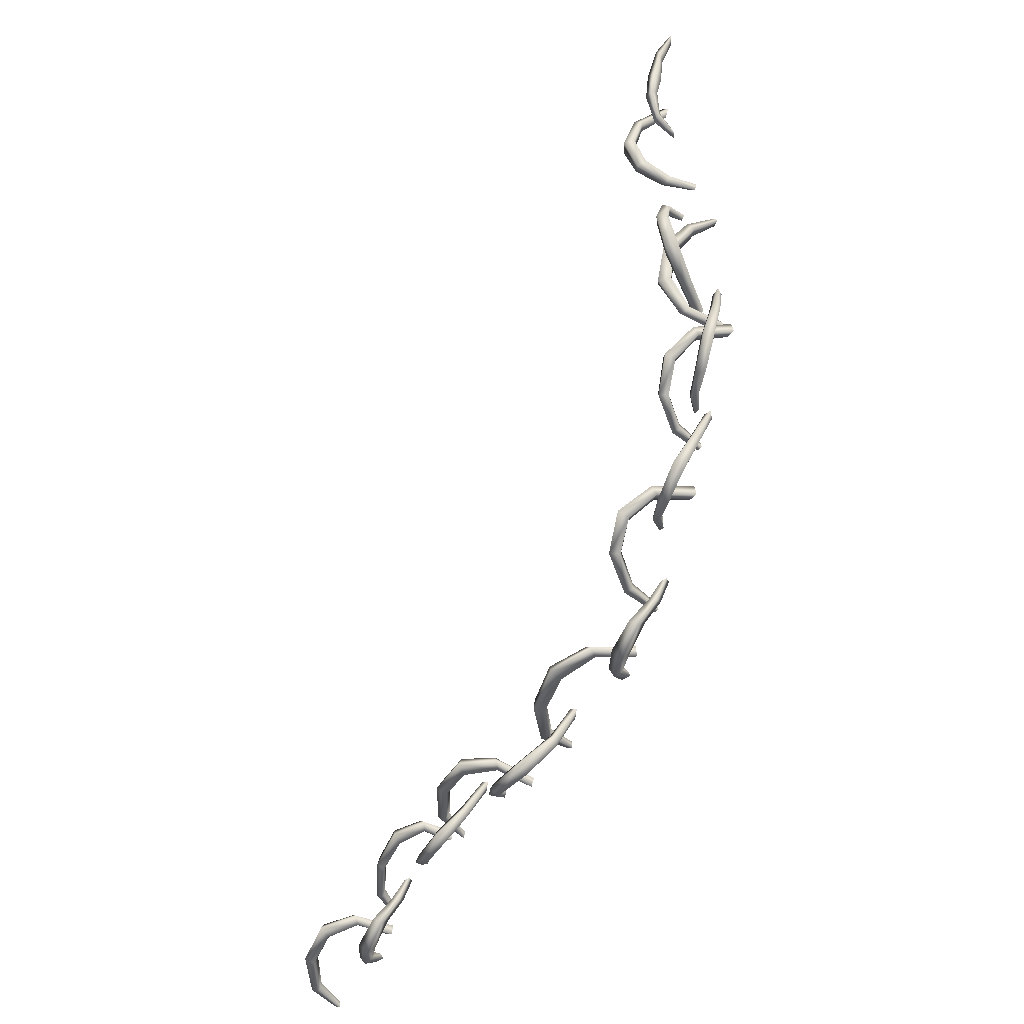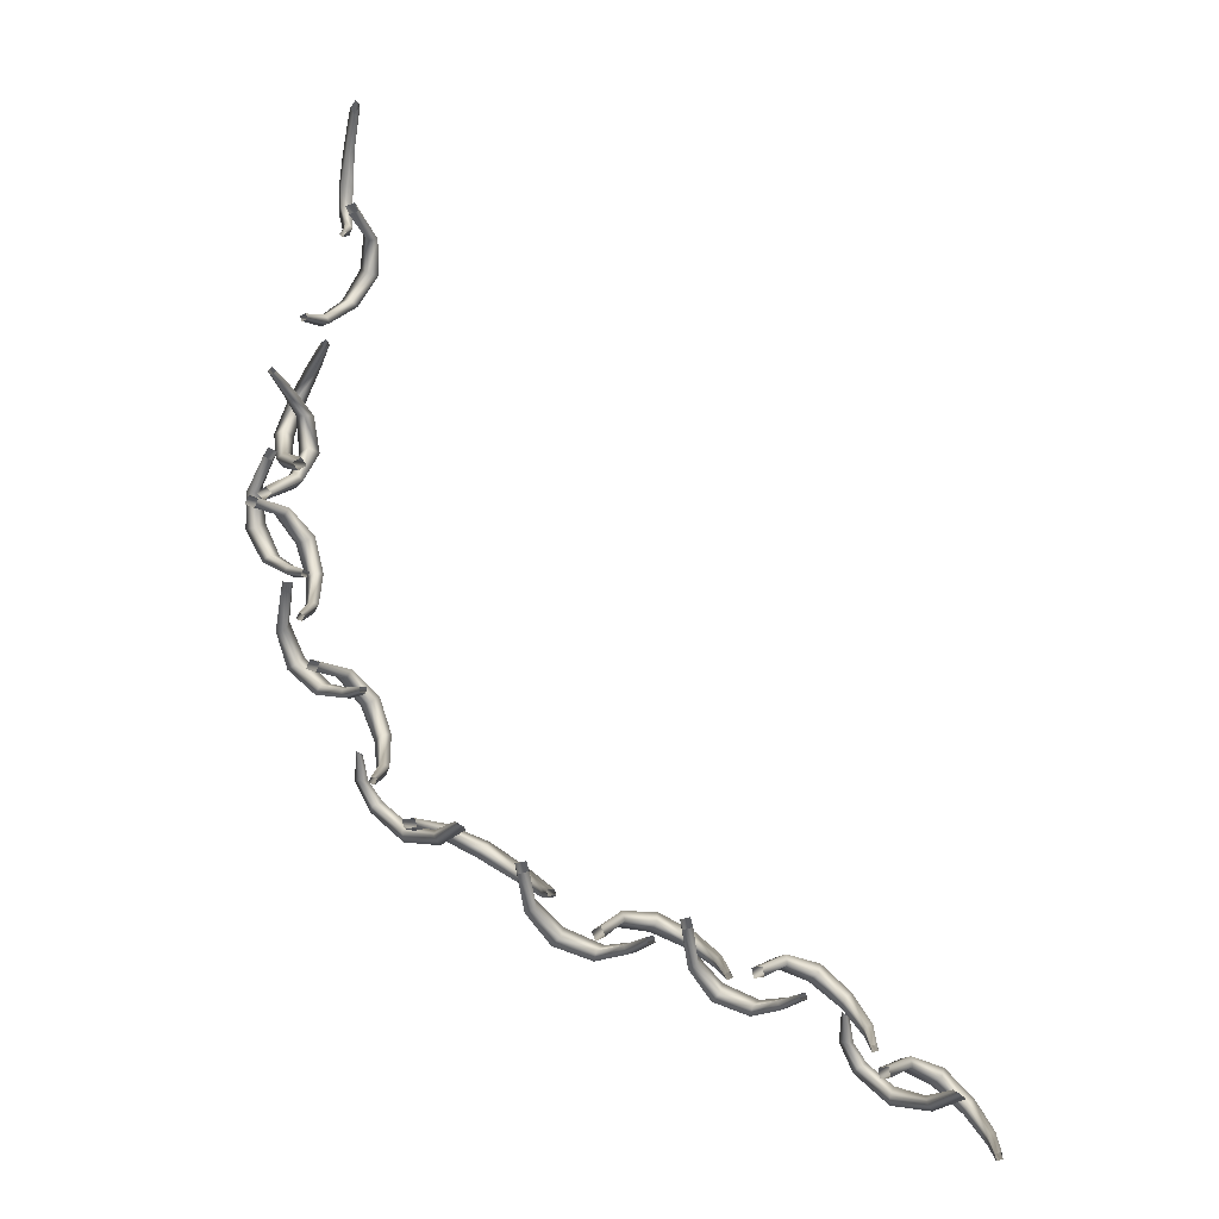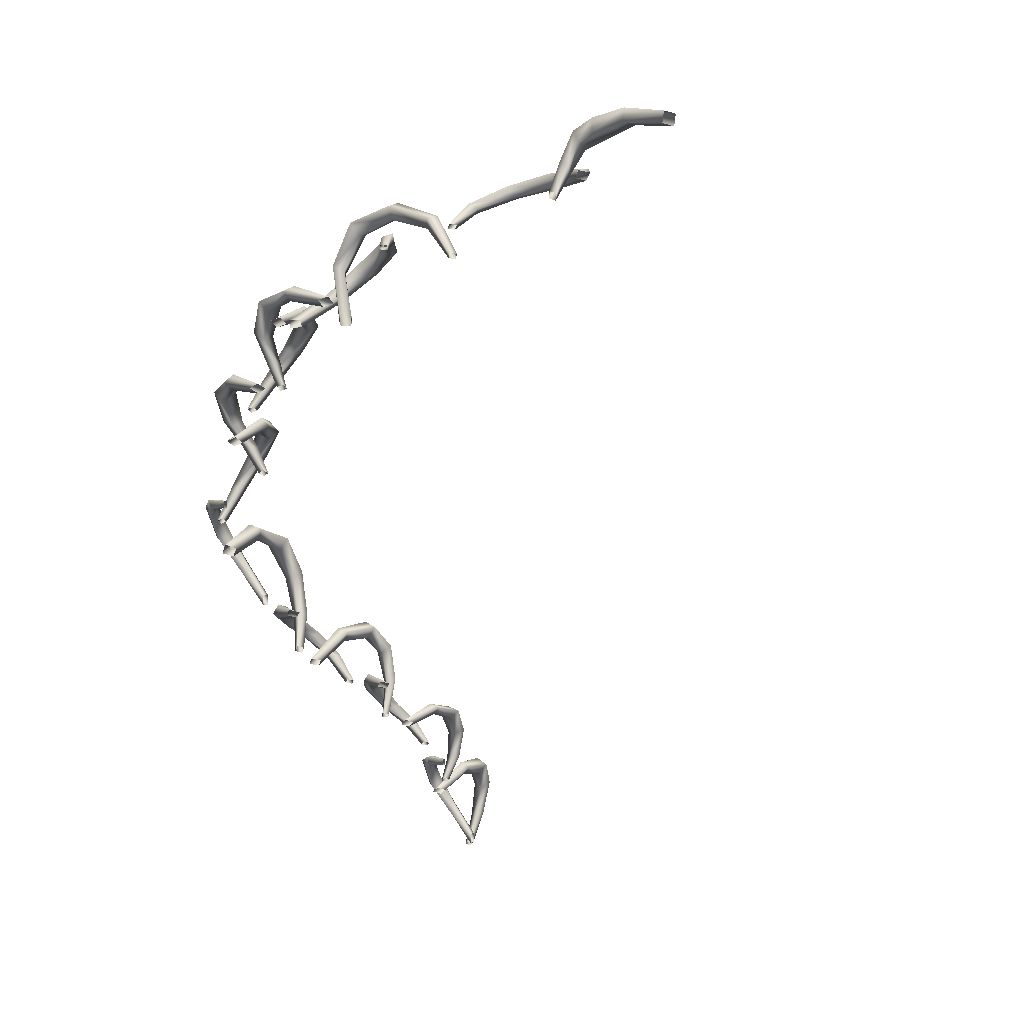
<metadata>
{"format":"obj","ext":"obj","renderer":"f3d","projection":"perspective","resolution":1024,"background":"white","views":[{"elev":-20.8,"azim":-128.3,"up":"+Z"},{"elev":-14.4,"azim":0.6,"up":"+Z"},{"elev":-36.8,"azim":-38.9,"up":"+Y"}]}
</metadata>
<code>
g JA1_Torus03
v -9382 -714.4 3423
v -9380 -722.5 3447
v -9377 -720.3 3453
v -9376 -709.9 3428
v -9374 -719 3423
v -9374 -724.7 3445
v -9369 -714.4 3428
v -9370 -722.5 3451
v -9370 -716.7 3401
v -9363 -712.6 3401
v -9364 -720.7 3404
v -9358 -716.7 3404
v -9354 -723.9 3391
v -9348 -721.9 3389
v -9351 -725.8 3396
v -9345 -723.9 3394
v -9342 -735.4 3387
v -9338 -735.4 3385
v -9340 -735.4 3390
v -9336 -735.4 3389
v -9368 -735.9 3467
v -9365 -736 3473
v -9362 -735.9 3464
v -9359 -735.9 3470
v -9337 -707.5 3421
v -9344 -702.9 3420
v -9359 -716.2 3439
v -9353 -718.4 3437
v -9342 -712 3416
v -9356 -720.6 3431
v -9349 -707.5 3415
v -9363 -718.4 3433
v -9331 -707.3 3395
v -9335 -703.3 3391
v -9337 -711.3 3394
v -9342 -707.3 3390
v -9332 -718 3372
v -9335 -716 3366
v -9338 -720 3373
v -9340 -718 3368
v -9338 -735.4 3360
v -9340 -735.4 3356
v -9342 -735.4 3362
v -9344 -735.4 3358
v -9377 -736 3440
v -9370 -735.9 3438
v -9373 -735.9 3432
v -9379 -735.9 3434
v -9336 -705.5 3478
v -9344 -717 3456
v -9350 -713.9 3452
v -9342 -699.1 3476
v -9342 -712 3481
v -9350 -720.2 3460
v -9349 -705.5 3478
v -9355 -717 3456
v -9340 -708.7 3504
v -9346 -703 3505
v -9346 -714.4 3502
v -9352 -708.7 3504
v -9351 -718.9 3518
v -9356 -716.1 3521
v -9356 -721.7 3514
v -9361 -718.9 3518
v -9362 -735.3 3526
v -9365 -735.3 3529
v -9365 -735.3 3523
v -9368 -735.3 3526
v -9362 -736 3441
v -9367 -736.1 3437
v -9367 -736 3446
v -9371 -736 3441
v -9368 -695.7 3495
v -9362 -689.2 3492
v -9359 -708 3468
v -9364 -711.2 3473
v -9361 -702.1 3496
v -9357 -714.3 3476
v -9355 -695.7 3493
v -9353 -711.2 3471
v -9359 -695.4 3520
v -9353 -689.7 3521
v -9353 -701.1 3517
v -9347 -695.4 3518
v -9345 -710.6 3539
v -9340 -707.8 3542
v -9341 -713.4 3534
v -9336 -710.6 3537
v -9333 -735.3 3545
v -9330 -735.3 3547
v -9331 -735.3 3541
v -9327 -735.3 3544
v -9346 -736.1 3457
v -9349 -736 3462
v -9344 -736 3466
v -9340 -736 3460
v -9327 -716.2 3662
v -9324 -724.5 3685
v -9317 -726.6 3689
v -9318 -717.2 3664
v -9324 -724.3 3660
v -9321 -729.7 3680
v -9316 -725.3 3661
v -9315 -731.7 3684
v -9326 -713.2 3646
v -9319 -713.8 3644
v -9324 -720.5 3647
v -9317 -721.1 3645
v -9323 -721.7 3630
v -9318 -723.1 3626
v -9320 -726.7 3634
v -9315 -728 3630
v -9323 -737.5 3621
v -9320 -739.3 3617
v -9320 -739.7 3624
v -9318 -741.5 3620
v -9317 -742.4 3709
v -9313 -745.8 3714
v -9314 -745.3 3704
v -9310 -748.7 3708
v -9299 -707.7 3603
v -9305 -703.3 3607
v -9302 -716.2 3631
v -9299 -718.4 3625
v -9306 -712.2 3604
v -9306 -720.6 3623
v -9312 -707.7 3608
v -9309 -718.4 3629
v -9313 -707.5 3581
v -9319 -703.6 3581
v -9317 -711.5 3585
v -9324 -707.5 3585
v -9330 -718 3565
v -9336 -716.1 3564
v -9333 -719.9 3571
v -9338 -718 3569
v -9342 -735 3562
v -9346 -735 3560
v -9344 -735.1 3566
v -9348 -735 3564
v -9313 -735.6 3644
v -9311 -735.5 3638
v -9317 -735.5 3636
v -9319 -735.5 3642
v -9352 -709.1 3330
v -9359 -719.2 3353
v -9357 -716.5 3360
v -9348 -703.4 3336
v -9345 -714.8 3333
v -9352 -722 3353
v -9341 -709.1 3339
v -9350 -719.2 3360
v -9333 -711.9 3313
v -9327 -706.9 3315
v -9329 -716.9 3318
v -9324 -711.9 3320
v -9315 -720.9 3309
v -9309 -718.4 3309
v -9314 -723.4 3315
v -9308 -720.9 3315
v -9302 -735.4 3309
v -9298 -735.3 3308
v -9302 -735.4 3313
v -9297 -735.4 3313
v -9354 -736 3376
v -9353 -736 3382
v -9347 -736 3375
v -9347 -736 3381
v -9293 -700.4 3314
v -9300 -694.8 3313
v -9317 -711.3 3331
v -9310 -714.1 3329
v -9298 -706.1 3309
v -9313 -716.9 3323
v -9305 -700.4 3308
v -9319 -714.1 3324
v -9284 -700.2 3289
v -9289 -695.2 3285
v -9291 -705.3 3288
v -9295 -700.2 3284
v -9284 -713.6 3266
v -9286 -711.1 3260
v -9290 -716.1 3267
v -9292 -713.6 3261
v -9289 -735.4 3254
v -9291 -735.3 3250
v -9293 -735.4 3255
v -9295 -735.4 3251
v -9334 -736 3331
v -9328 -736 3329
v -9330 -736 3322
v -9336 -736 3325
v -9270 -712.6 3222
v -9250 -727.5 3217
v -9249 -733 3212
v -9274 -718.4 3216
v -9271 -719.9 3228
v -9253 -732.3 3221
v -9274 -725.6 3222
v -9253 -737.8 3216
v -9290 -712.1 3239
v -9295 -716.4 3236
v -9287 -719.2 3242
v -9293 -723.5 3239
v -9299 -722.3 3254
v -9304 -725.5 3254
v -9296 -728.1 3254
v -9301 -731.3 3254
v -9300 -733.5 3270
v -9303 -735.8 3272
v -9299 -737 3268
v -9302 -739.3 3270
v -9234 -750.6 3221
v -9231 -756.1 3218
v -9239 -754.2 3223
v -9236 -759.7 3220
v -9220 -697.6 3220
v -9227 -693.8 3214
v -9255 -706.5 3227
v -9247 -708.4 3230
v -9222 -705.4 3215
v -9246 -713.5 3224
v -9229 -701.5 3209
v -9254 -711.6 3221
v -9195 -704 3202
v -9197 -701.4 3194
v -9201 -710.1 3200
v -9203 -707.5 3193
v -9179 -723.9 3187
v -9178 -723.7 3180
v -9186 -726.8 3186
v -9185 -726.6 3179
v -9177 -749 3182
v -9176 -750.5 3178
v -9182 -749.2 3181
v -9181 -750.7 3177
v -9274 -732.4 3228
v -9266 -732 3229
v -9264 -734.3 3223
v -9272 -734.7 3222
v -9180 -709.7 3151
v -9196 -722.8 3170
v -9197 -719.3 3177
v -9178 -702.5 3158
v -9174 -716.9 3156
v -9189 -726.3 3173
v -9172 -709.7 3163
v -9190 -722.8 3180
v -9153 -707.3 3142
v -9148 -701 3146
v -9152 -713.6 3148
v -9146 -707.3 3152
v -9133 -718.7 3145
v -9127 -715.5 3147
v -9134 -721.8 3151
v -9128 -718.7 3153
v -9119 -736.9 3149
v -9115 -736.8 3150
v -9120 -736.9 3153
v -9116 -736.9 3155
v -9200 -737.7 3193
v -9202 -737.7 3199
v -9193 -737.6 3194
v -9195 -737.7 3201
v -9113 -700.4 3174
v -9118 -694.8 3168
v -9142 -711.3 3169
v -9136 -714.1 3173
v -9113 -706.1 3167
v -9133 -716.9 3166
v -9118 -700.4 3161
v -9139 -714.1 3163
v -9090 -700.2 3162
v -9090 -695.2 3156
v -9094 -705.3 3157
v -9094 -700.2 3151
v -9073 -713.6 3145
v -9071 -711.1 3140
v -9078 -716.1 3142
v -9076 -713.6 3136
v -9069 -735.4 3133
v -9067 -735.3 3129
v -9073 -735.4 3131
v -9071 -735.4 3127
v -9155 -736 3157
v -9148 -736 3160
v -9146 -736 3154
v -9152 -736 3151
v -9080 -709.1 3117
v -9094 -719.2 3136
v -9095 -716.5 3142
v -9078 -703.4 3124
v -9074 -714.8 3121
v -9088 -722 3138
v -9073 -709.1 3128
v -9089 -719.2 3145
v -9056 -711.9 3107
v -9051 -706.9 3111
v -9054 -716.9 3113
v -9050 -711.9 3117
v -9038 -720.9 3110
v -9032 -718.4 3112
v -9039 -723.4 3116
v -9033 -720.9 3118
v -9025 -735.4 3115
v -9021 -735.3 3116
v -9027 -735.4 3119
v -9022 -735.4 3120
v -9098 -736 3158
v -9099 -736 3165
v -9091 -736 3160
v -9093 -736 3166
v -9011 -713.1 3140
v -9017 -709.4 3135
v -9040 -720.1 3143
v -9033 -721.9 3145
v -9013 -716.7 3133
v -9033 -723.6 3138
v -9019 -713.1 3129
v -9039 -721.9 3136
v -8992 -713 3122
v -8994 -709.8 3116
v -8997 -716.2 3118
v -8999 -713 3112
v -8980 -721.5 3101
v -8980 -719.9 3095
v -8986 -723.1 3100
v -8986 -721.5 3094
v -8979 -735.5 3088
v -8979 -735.5 3084
v -8983 -735.5 3087
v -8983 -735.5 3083
v -9056 -735.9 3135
v -9049 -735.9 3136
v -9048 -735.9 3129
v -9054 -735.9 3128
v -8968 -712.6 3058
v -8947 -727.5 3053
v -8947 -733 3048
v -8971 -718.4 3052
v -8968 -719.9 3064
v -8950 -732.3 3057
v -8971 -725.6 3058
v -8950 -737.8 3052
v -8987 -712.1 3075
v -8993 -716.4 3072
v -8984 -719.2 3078
v -8990 -723.5 3075
v -8996 -722.3 3090
v -9002 -725.5 3090
v -8993 -728.1 3090
v -8999 -731.3 3090
v -8997 -733.5 3106
v -9001 -735.8 3108
v -8996 -737 3104
v -8999 -739.3 3106
v -8931 -750.6 3057
v -8929 -756.1 3054
v -8936 -754.2 3059
v -8934 -759.7 3056
v -8935 -700.4 3076
v -8941 -694.8 3072
v -8963 -711.3 3081
v -8956 -714.1 3083
v -8937 -706.1 3070
v -8956 -716.9 3076
v -8943 -700.4 3066
v -8963 -714.1 3074
v -8916 -700.2 3057
v -8919 -695.2 3052
v -8922 -705.3 3054
v -8924 -700.2 3048
v -8906 -713.6 3036
v -8906 -711.1 3030
v -8912 -716.1 3035
v -8912 -713.6 3029
v -8906 -735.4 3023
v -8905 -735.3 3019
v -8910 -735.4 3023
v -8909 -735.4 3018
v -8979 -736 3074
v -8973 -736 3074
v -8972 -736 3068
v -8978 -736 3067
f 93 75 96
f 75 93 76
f 94 76 93
f 76 94 78
f 95 78 94
f 78 95 80
f 90 92 88
f 87 88 92
f 88 87 83
f 81 83 87
f 83 81 73
f 74 73 81
f 73 74 75
f 80 75 74
f 75 80 96
f 95 96 80
f 75 76 73
f 77 73 76
f 73 77 83
f 84 83 77
f 83 84 88
f 86 88 84
f 88 86 90
f 89 90 86
f 76 78 77
f 79 77 78
f 77 79 84
f 82 84 79
f 84 82 86
f 85 86 82
f 86 85 89
f 91 89 85
f 78 80 79
f 74 79 80
f 79 74 82
f 81 82 74
f 82 81 85
f 87 85 81
f 85 87 91
f 92 91 87
f 27 48 45
f 48 27 32
f 26 32 27
f 32 26 31
f 34 31 26
f 31 34 36
f 38 36 34
f 36 38 40
f 42 40 38
f 40 42 44
f 39 44 43
f 44 39 40
f 35 40 39
f 40 35 36
f 29 36 35
f 36 29 31
f 30 31 29
f 31 30 32
f 47 32 30
f 32 47 48
f 37 43 41
f 43 37 39
f 33 39 37
f 39 33 35
f 25 35 33
f 35 25 29
f 28 29 25
f 29 28 30
f 46 30 28
f 30 46 47
f 38 41 42
f 41 38 37
f 34 37 38
f 37 34 33
f 26 33 34
f 33 26 25
f 27 25 26
f 25 27 28
f 45 28 27
f 28 45 46
f 123 144 141
f 144 123 128
f 122 128 123
f 128 122 127
f 130 127 122
f 127 130 132
f 134 132 130
f 132 134 136
f 138 136 134
f 136 138 140
f 135 140 139
f 140 135 136
f 131 136 135
f 136 131 132
f 125 132 131
f 132 125 127
f 126 127 125
f 127 126 128
f 143 128 126
f 128 143 144
f 133 139 137
f 139 133 135
f 129 135 133
f 135 129 131
f 121 131 129
f 131 121 125
f 124 125 121
f 125 124 126
f 142 126 124
f 126 142 143
f 134 137 138
f 137 134 133
f 130 133 134
f 133 130 129
f 122 129 130
f 129 122 121
f 123 121 122
f 121 123 124
f 141 124 123
f 124 141 142
f 315 336 333
f 336 315 320
f 314 320 315
f 320 314 319
f 322 319 314
f 319 322 324
f 326 324 322
f 324 326 328
f 330 328 326
f 328 330 332
f 327 332 331
f 332 327 328
f 323 328 327
f 328 323 324
f 317 324 323
f 324 317 319
f 318 319 317
f 319 318 320
f 335 320 318
f 320 335 336
f 325 331 329
f 331 325 327
f 321 327 325
f 327 321 323
f 313 323 321
f 323 313 317
f 316 317 313
f 317 316 318
f 334 318 316
f 318 334 335
f 326 329 330
f 329 326 325
f 322 325 326
f 325 322 321
f 314 321 322
f 321 314 313
f 315 313 314
f 313 315 316
f 333 316 315
f 316 333 334
f 285 267 288
f 267 285 268
f 286 268 285
f 268 286 270
f 287 270 286
f 270 287 272
f 282 284 280
f 279 280 284
f 280 279 275
f 273 275 279
f 275 273 265
f 266 265 273
f 265 266 267
f 272 267 266
f 267 272 288
f 287 288 272
f 267 268 265
f 269 265 268
f 265 269 275
f 276 275 269
f 275 276 280
f 278 280 276
f 280 278 282
f 281 282 278
f 268 270 269
f 271 269 270
f 269 271 276
f 274 276 271
f 276 274 278
f 277 278 274
f 278 277 281
f 283 281 277
f 270 272 271
f 266 271 272
f 271 266 274
f 273 274 266
f 274 273 277
f 279 277 273
f 277 279 283
f 284 283 279
f 171 170 176
f 175 176 170
f 176 175 174
f 173 174 175
f 174 173 172
f 169 172 173
f 172 190 174
f 191 174 190
f 174 191 176
f 192 176 191
f 176 192 171
f 189 171 192
f 182 185 186
f 185 182 181
f 178 181 182
f 181 178 177
f 170 177 178
f 177 170 169
f 171 169 170
f 169 171 172
f 189 172 171
f 172 189 190
f 178 175 170
f 175 178 180
f 182 180 178
f 180 182 184
f 186 184 182
f 184 186 188
f 180 173 175
f 173 180 179
f 184 179 180
f 179 184 183
f 188 183 184
f 183 188 187
f 179 169 173
f 169 179 177
f 183 177 179
f 177 183 181
f 187 181 183
f 181 187 185
f 363 362 368
f 367 368 362
f 368 367 366
f 365 366 367
f 366 365 364
f 361 364 365
f 364 382 366
f 383 366 382
f 366 383 368
f 384 368 383
f 368 384 363
f 381 363 384
f 374 377 378
f 377 374 373
f 370 373 374
f 373 370 369
f 362 369 370
f 369 362 361
f 363 361 362
f 361 363 364
f 381 364 363
f 364 381 382
f 370 367 362
f 367 370 372
f 374 372 370
f 372 374 376
f 378 376 374
f 376 378 380
f 372 365 367
f 365 372 371
f 376 371 372
f 371 376 375
f 380 375 376
f 375 380 379
f 371 361 365
f 361 371 369
f 375 369 371
f 369 375 373
f 379 373 375
f 373 379 377
f 50 69 70
f 69 50 54
f 53 54 50
f 54 53 55
f 60 55 53
f 55 60 58
f 62 58 60
f 58 62 61
f 65 61 62
f 61 65 67
f 51 70 72
f 70 51 50
f 49 50 51
f 50 49 53
f 59 53 49
f 53 59 60
f 64 60 59
f 60 64 62
f 66 62 64
f 62 66 65
f 56 72 71
f 72 56 51
f 52 51 56
f 51 52 49
f 57 49 52
f 49 57 59
f 63 59 57
f 59 63 64
f 68 64 63
f 64 68 66
f 63 67 68
f 67 63 61
f 57 61 63
f 61 57 58
f 52 58 57
f 58 52 55
f 56 55 52
f 55 56 54
f 71 54 56
f 54 71 69
f 242 261 262
f 261 242 246
f 245 246 242
f 246 245 247
f 252 247 245
f 247 252 250
f 254 250 252
f 250 254 253
f 257 253 254
f 253 257 259
f 243 262 264
f 262 243 242
f 241 242 243
f 242 241 245
f 251 245 241
f 245 251 252
f 256 252 251
f 252 256 254
f 258 254 256
f 254 258 257
f 248 264 263
f 264 248 243
f 244 243 248
f 243 244 241
f 249 241 244
f 241 249 251
f 255 251 249
f 251 255 256
f 260 256 255
f 256 260 258
f 255 259 260
f 259 255 253
f 249 253 255
f 253 249 250
f 244 250 249
f 250 244 247
f 248 247 244
f 247 248 246
f 263 246 248
f 246 263 261
f 18 16 20
f 16 18 14
f 17 14 18
f 14 17 13
f 19 13 17
f 13 19 15
f 10 13 9
f 13 10 14
f 12 14 10
f 14 12 16
f 4 9 1
f 9 4 10
f 7 10 4
f 10 7 12
f 24 23 8
f 6 8 23
f 8 6 7
f 5 7 6
f 7 5 12
f 11 12 5
f 12 11 16
f 15 16 11
f 16 15 20
f 19 20 15
f 13 15 9
f 11 9 15
f 9 11 1
f 5 1 11
f 1 5 2
f 6 2 5
f 2 6 21
f 23 21 6
f 3 1 2
f 1 3 4
f 8 4 3
f 4 8 7
f 22 2 21
f 2 22 3
f 24 3 22
f 3 24 8
f 210 208 212
f 208 210 206
f 209 206 210
f 206 209 205
f 211 205 209
f 205 211 207
f 202 205 201
f 205 202 206
f 204 206 202
f 206 204 208
f 196 201 193
f 201 196 202
f 199 202 196
f 202 199 204
f 216 215 200
f 198 200 215
f 200 198 199
f 197 199 198
f 199 197 204
f 203 204 197
f 204 203 208
f 207 208 203
f 208 207 212
f 211 212 207
f 205 207 201
f 203 201 207
f 201 203 193
f 197 193 203
f 193 197 194
f 198 194 197
f 194 198 213
f 215 213 198
f 195 193 194
f 193 195 196
f 200 196 195
f 196 200 199
f 214 194 213
f 194 214 195
f 216 195 214
f 195 216 200
f 110 114 113
f 114 110 112
f 108 112 110
f 112 108 107
f 101 107 108
f 107 101 97
f 98 97 101
f 97 98 99
f 118 99 98
f 99 118 120
f 98 117 118
f 117 98 102
f 101 102 98
f 102 101 103
f 108 103 101
f 103 108 106
f 110 106 108
f 106 110 109
f 113 109 110
f 109 113 115
f 104 120 119
f 120 104 99
f 100 99 104
f 99 100 97
f 105 97 100
f 97 105 107
f 111 107 105
f 107 111 112
f 116 112 111
f 112 116 114
f 111 115 116
f 115 111 109
f 105 109 111
f 109 105 106
f 100 106 105
f 106 100 103
f 104 103 100
f 103 104 102
f 119 102 104
f 102 119 117
f 158 162 161
f 162 158 160
f 156 160 158
f 160 156 155
f 149 155 156
f 155 149 145
f 146 145 149
f 145 146 147
f 166 147 146
f 147 166 168
f 146 165 166
f 165 146 150
f 149 150 146
f 150 149 151
f 156 151 149
f 151 156 154
f 158 154 156
f 154 158 157
f 161 157 158
f 157 161 163
f 152 168 167
f 168 152 147
f 148 147 152
f 147 148 145
f 153 145 148
f 145 153 155
f 159 155 153
f 155 159 160
f 164 160 159
f 160 164 162
f 159 163 164
f 163 159 157
f 153 157 159
f 157 153 154
f 148 154 153
f 154 148 151
f 152 151 148
f 151 152 150
f 167 150 152
f 150 167 165
f 302 306 305
f 306 302 304
f 300 304 302
f 304 300 299
f 293 299 300
f 299 293 289
f 290 289 293
f 289 290 291
f 310 291 290
f 291 310 312
f 290 309 310
f 309 290 294
f 293 294 290
f 294 293 295
f 300 295 293
f 295 300 298
f 302 298 300
f 298 302 301
f 305 301 302
f 301 305 307
f 296 312 311
f 312 296 291
f 292 291 296
f 291 292 289
f 297 289 292
f 289 297 299
f 303 299 297
f 299 303 304
f 308 304 303
f 304 308 306
f 303 307 308
f 307 303 301
f 297 301 303
f 301 297 298
f 292 298 297
f 298 292 295
f 296 295 292
f 295 296 294
f 311 294 296
f 294 311 309
f 350 354 353
f 354 350 352
f 348 352 350
f 352 348 347
f 341 347 348
f 347 341 337
f 338 337 341
f 337 338 339
f 358 339 338
f 339 358 360
f 338 357 358
f 357 338 342
f 341 342 338
f 342 341 343
f 348 343 341
f 343 348 346
f 350 346 348
f 346 350 349
f 353 349 350
f 349 353 355
f 344 360 359
f 360 344 339
f 340 339 344
f 339 340 337
f 345 337 340
f 337 345 347
f 351 347 345
f 347 351 352
f 356 352 351
f 352 356 354
f 351 355 356
f 355 351 349
f 345 349 351
f 349 345 346
f 340 346 345
f 346 340 343
f 344 343 340
f 343 344 342
f 359 342 344
f 342 359 357
f 218 219 217
f 220 217 219
f 217 220 221
f 222 221 220
f 221 222 223
f 224 223 222
f 224 219 218
f 219 224 240
f 239 240 224
f 237 219 240
f 219 237 220
f 238 220 237
f 220 238 222
f 239 222 238
f 222 239 224
f 218 223 224
f 223 218 226
f 225 226 218
f 226 225 229
f 231 229 225
f 229 231 235
f 236 235 231
f 218 217 225
f 227 225 217
f 225 227 231
f 232 231 227
f 231 232 236
f 234 236 232
f 217 221 227
f 228 227 221
f 227 228 232
f 230 232 228
f 232 230 234
f 233 234 230
f 221 223 228
f 226 228 223
f 228 226 230
f 229 230 226
f 230 229 233
f 235 233 229

</code>
